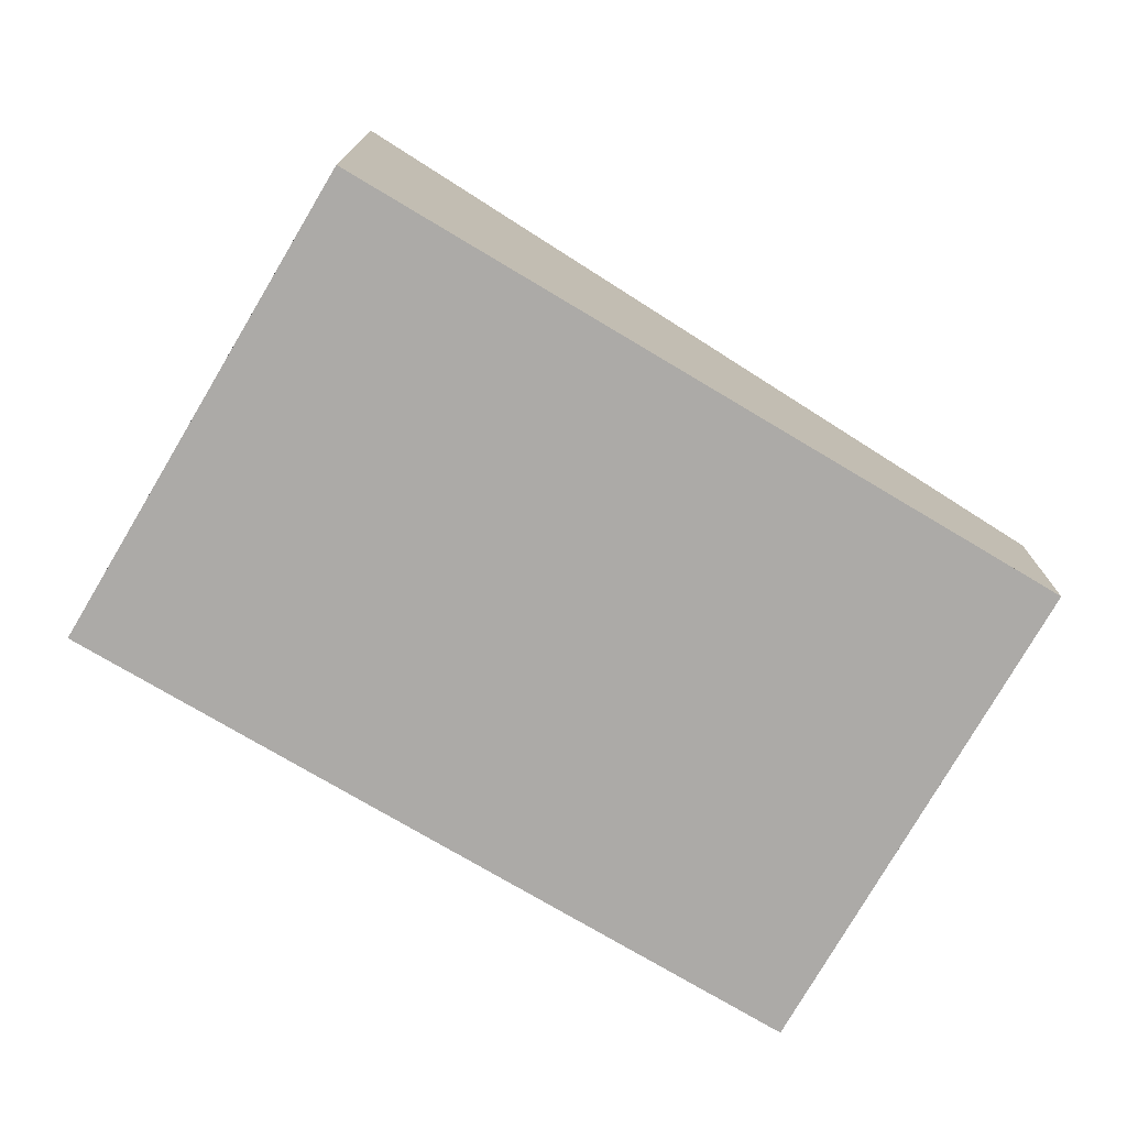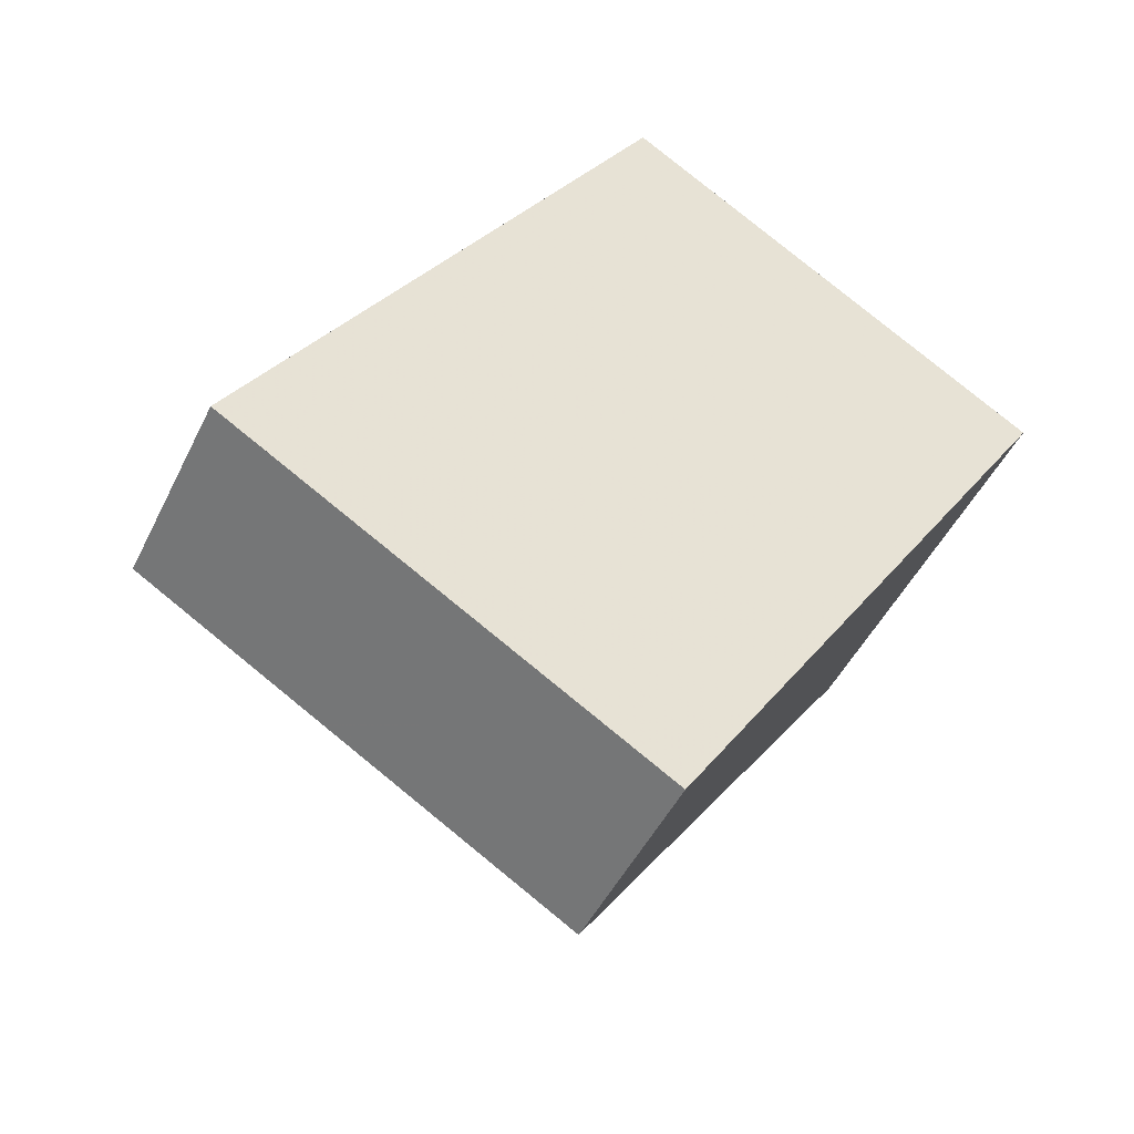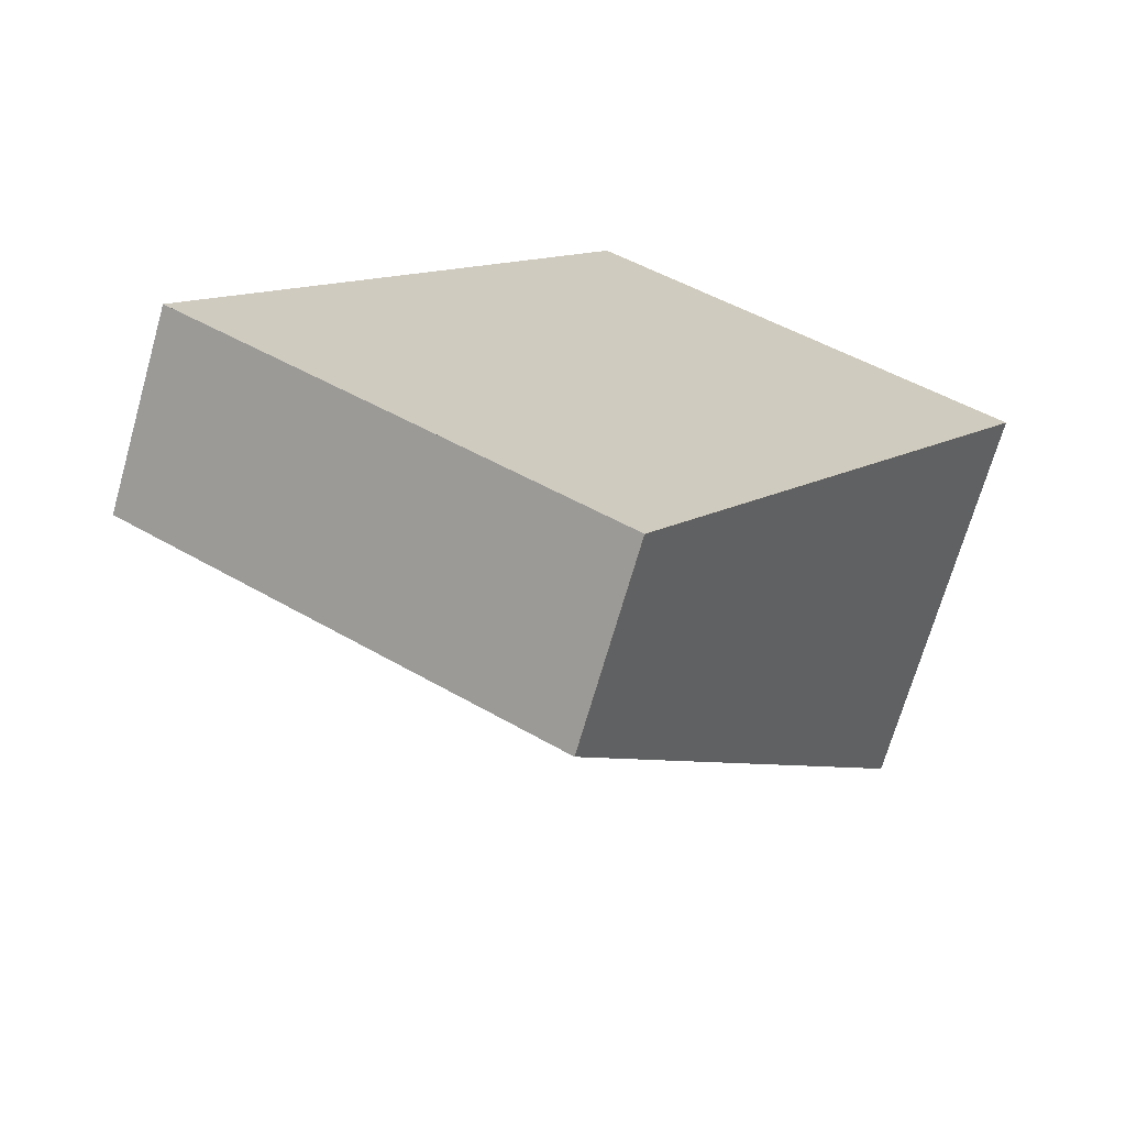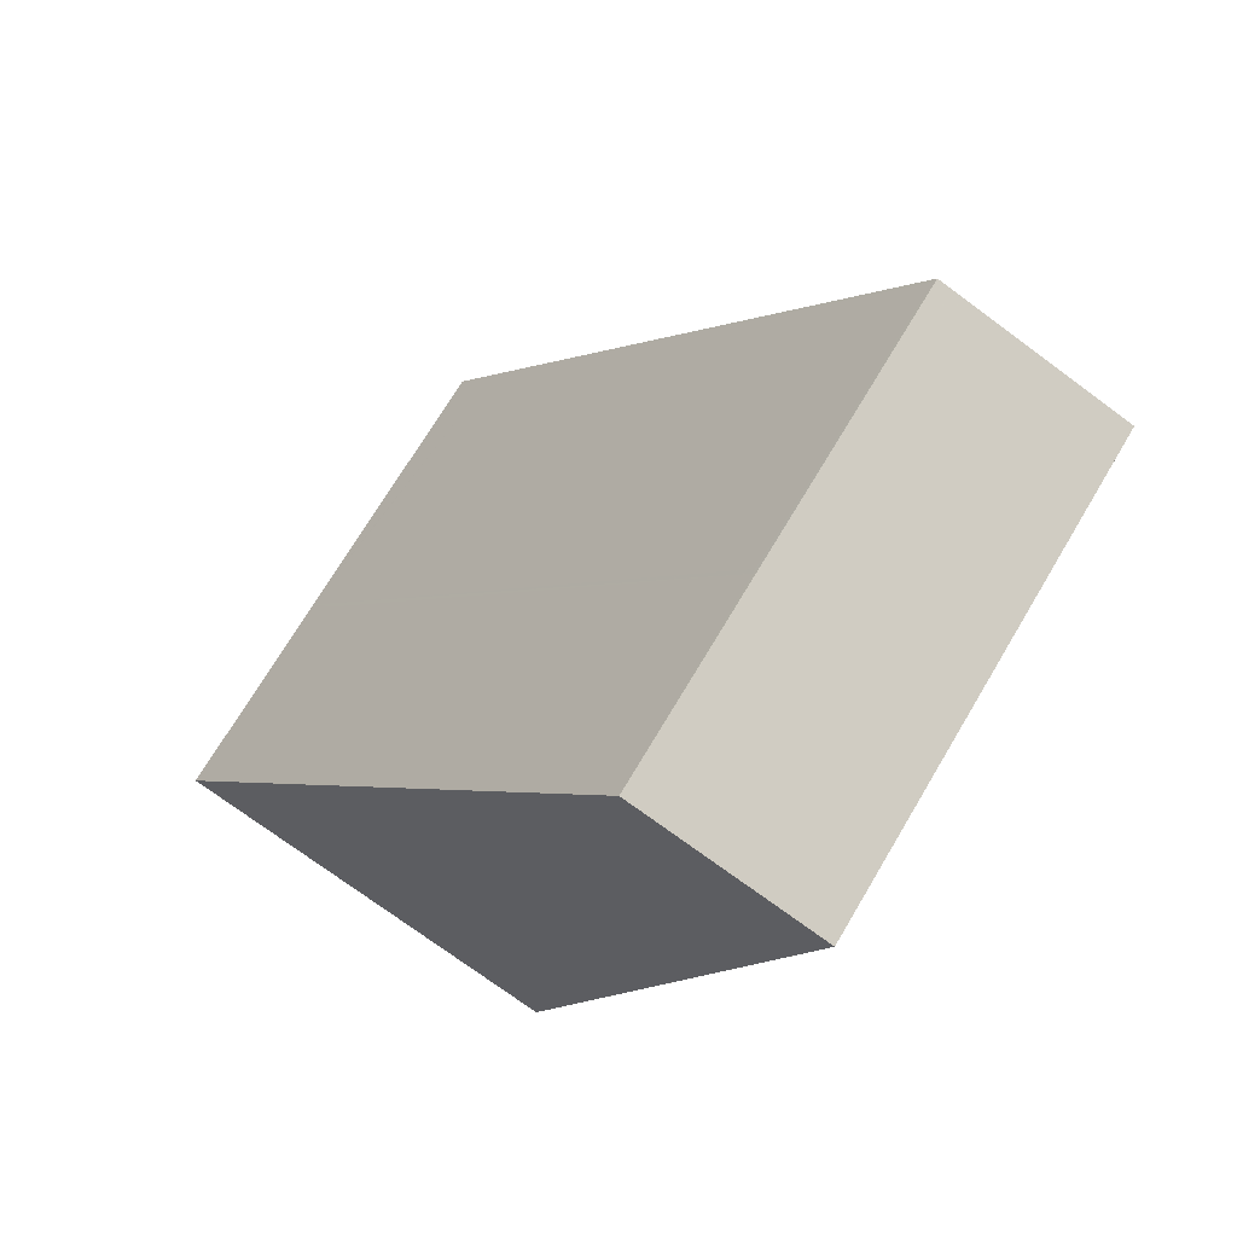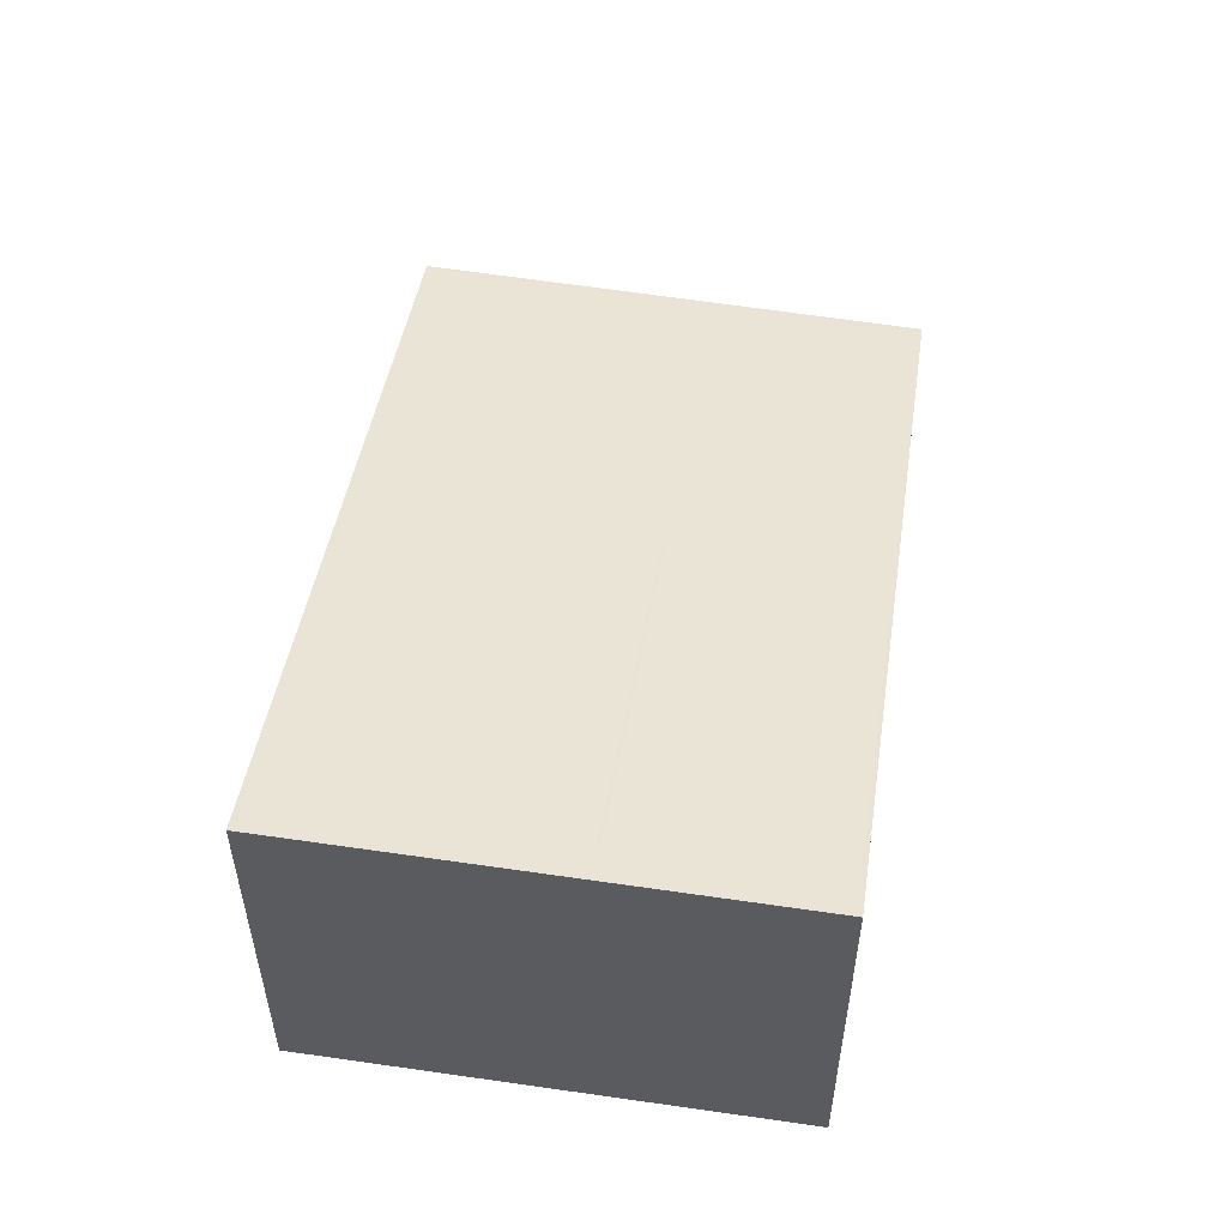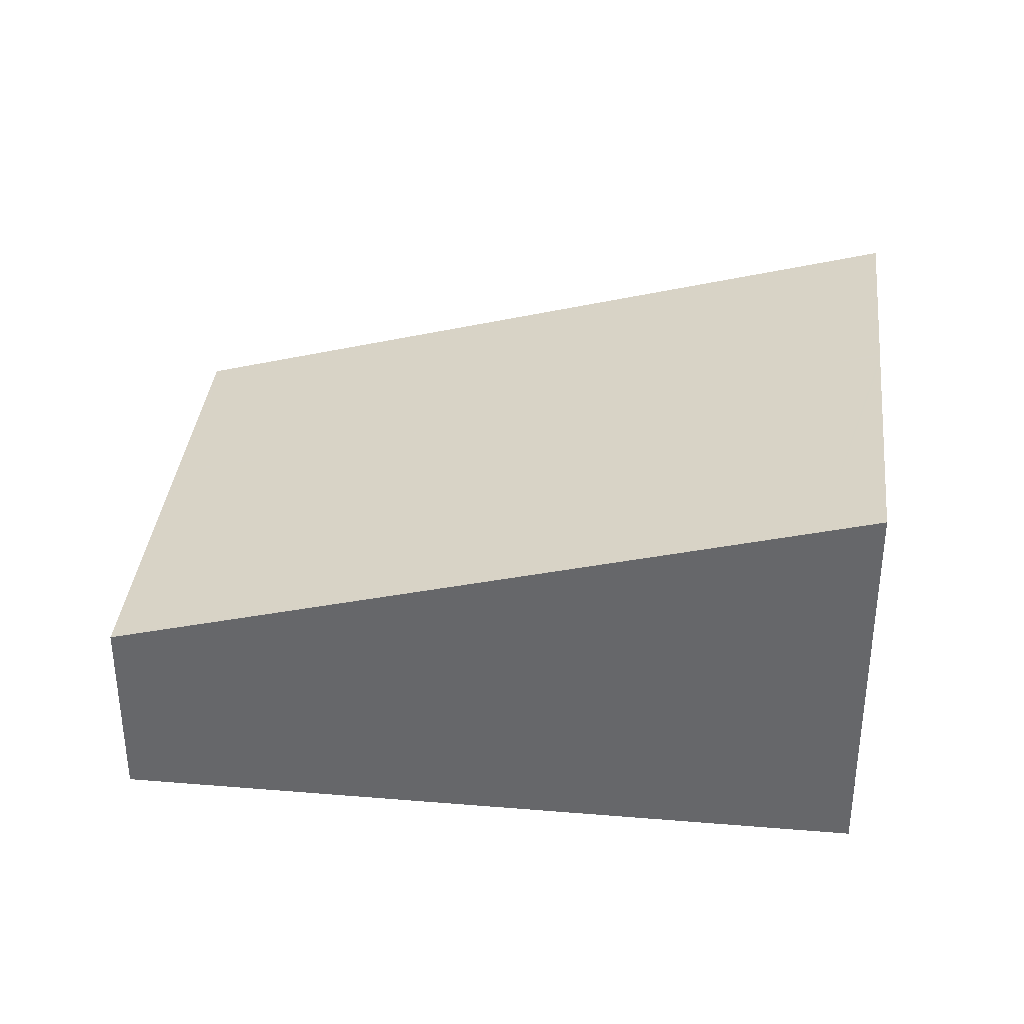
<metadata>
{"format":"obj","ext":"obj","renderer":"f3d","projection":"perspective","resolution":1024,"background":"white","views":[{"elev":-76.1,"azim":-88.5,"up":"+Z"},{"elev":-47.1,"azim":155.1,"up":"+Y"},{"elev":-69.4,"azim":164.1,"up":"+Y"},{"elev":-74.7,"azim":53.6,"up":"+Y"},{"elev":56.5,"azim":-139.2,"up":"+Z"},{"elev":37.1,"azim":128.2,"up":"+Z"}]}
</metadata>
<code>
v -1945 -583.8 0.7924
v -1947 -581.2 1.625
v -1945 -580.1 1.635
v -1944 -582.7 0.7955
v -1946 -580.7 1.629
v -1944 -583.3 0.7937
v -1945 -580.1 1.631
v -1946 -580.7 1.629
v -1946 -580.7 1.629
v -1945 -583.3 0.7937
v -1946 -580.9 1.573
v -1947 -581.4 1.572
v -1945 -580.3 1.575
v -1946 -580.9 1.573
v -1945 -580.2 1.631
v -1945 -580.1 1.635
v -1945 -580.3 1.575
v -1944 -582.7 0.7955
v -1947 -581.2 1.625
v -1947 -581.3 1.572
v -1945 -583.7 0.7924
v -1945 -583.7 0.7977
v -1945 -583.7 0.7977
v -1944 -582.7 0.8008
v -1944 -582.7 0.8008
v -1945 -583.3 0.799
v -1945 -583.3 0.799
v -1945 -580.2 1.635
v -1945 -580.2 1.631
v -1945 -580.4 1.574
v -1944 -582.8 0.8007
v -1944 -582.8 0.7953
v -1945 -583.7 0.7977
v -1945 -583.8 0.7924
v -1945 -583.8 1.11e-16
v -1945 -583.7 1.11e-16
v -1947 -581.2 1.625
v -1947 -581.2 1.625
v -1947 -581.2 0
v -1947 -581.2 2.22e-16
v -1945 -580.1 1.631
v -1945 -580.1 1.635
v -1945 -580.1 2.22e-16
v -1945 -580.1 0
v -1944 -582.7 0.7955
v -1944 -582.7 0.7955
v -1944 -582.7 0
v -1944 -582.7 1.11e-16
v -1946 -580.7 1.629
v -1946 -580.7 1.629
v -1946 -580.7 -2.22e-16
v -1946 -580.7 0
v -1945 -583.3 0.7937
v -1944 -583.3 0.7937
v -1944 -583.3 1.11e-16
v -1945 -583.3 -1.11e-16
v -1945 -580.3 1.575
v -1945 -580.1 1.631
v -1945 -580.1 0
v -1945 -580.3 0
v -1945 -580.2 1.635
v -1946 -580.7 1.629
v -1946 -580.7 0
v -1945 -580.2 0
v -1946 -580.7 1.629
v -1946 -580.7 1.629
v -1946 -580.7 -2.22e-16
v -1946 -580.7 -2.22e-16
v -1945 -583.7 0.7924
v -1945 -583.3 0.7937
v -1945 -583.3 -1.11e-16
v -1945 -583.7 0
v -1947 -581.2 1.625
v -1947 -581.4 1.572
v -1947 -581.4 -2.22e-16
v -1947 -581.2 0
v -1944 -582.7 0.8008
v -1945 -580.3 1.575
v -1945 -580.3 0
v -1944 -582.7 0
v -1945 -580.1 1.635
v -1945 -580.1 1.635
v -1945 -580.1 0
v -1945 -580.1 2.22e-16
v -1944 -582.8 0.7953
v -1944 -582.7 0.7955
v -1944 -582.7 1.11e-16
v -1944 -582.8 -1.11e-16
v -1946 -580.7 1.629
v -1947 -581.2 1.625
v -1947 -581.2 2.22e-16
v -1946 -580.7 -2.22e-16
v -1945 -583.8 0.7924
v -1945 -583.7 0.7924
v -1945 -583.7 0
v -1945 -583.8 1.11e-16
v -1947 -581.4 1.572
v -1945 -583.7 0.7977
v -1945 -583.7 1.11e-16
v -1947 -581.4 -2.22e-16
v -1944 -582.7 0.7955
v -1944 -582.7 0.8008
v -1944 -582.7 0
v -1944 -582.7 0
v -1945 -580.1 1.635
v -1945 -580.2 1.635
v -1945 -580.2 0
v -1945 -580.1 0
v -1944 -583.3 0.7937
v -1944 -582.8 0.7953
v -1944 -582.8 -1.11e-16
v -1944 -583.3 1.11e-16
v -1945 -583.8 0
v -1947 -581.2 0
v -1945 -580.1 0
v -1944 -582.7 0
f 20 12 2 19
f 16 3 7 15
f 15 7 13 17
f 11 9 5 14
f 23 12 20 22
f 25 17 13 24
f 27 11 14 26
f 29 8 28
f 30 14 5 8 29
f 31 26 14 30
f 19 9 11 20
f 22 20 11 27
f 22 21 1 23
f 24 4 18 25
f 26 6 10 27
f 32 6 26 31
f 27 10 21 22
f 28 16 15 29
f 29 15 17 30
f 30 17 25 31
f 31 25 18 32
f 34 35 36 33
f 38 39 40 37
f 42 43 44 41
f 46 47 48 45
f 50 51 52 49
f 54 55 56 53
f 58 59 60 57
f 62 63 64 61
f 66 67 68 65
f 70 71 72 69
f 74 75 76 73
f 78 79 80 77
f 82 83 84 81
f 86 87 88 85
f 90 91 92 89
f 94 95 96 93
f 98 99 100 97
f 102 103 104 101
f 106 107 108 105
f 110 111 112 109
f 114 115 116 113

</code>
